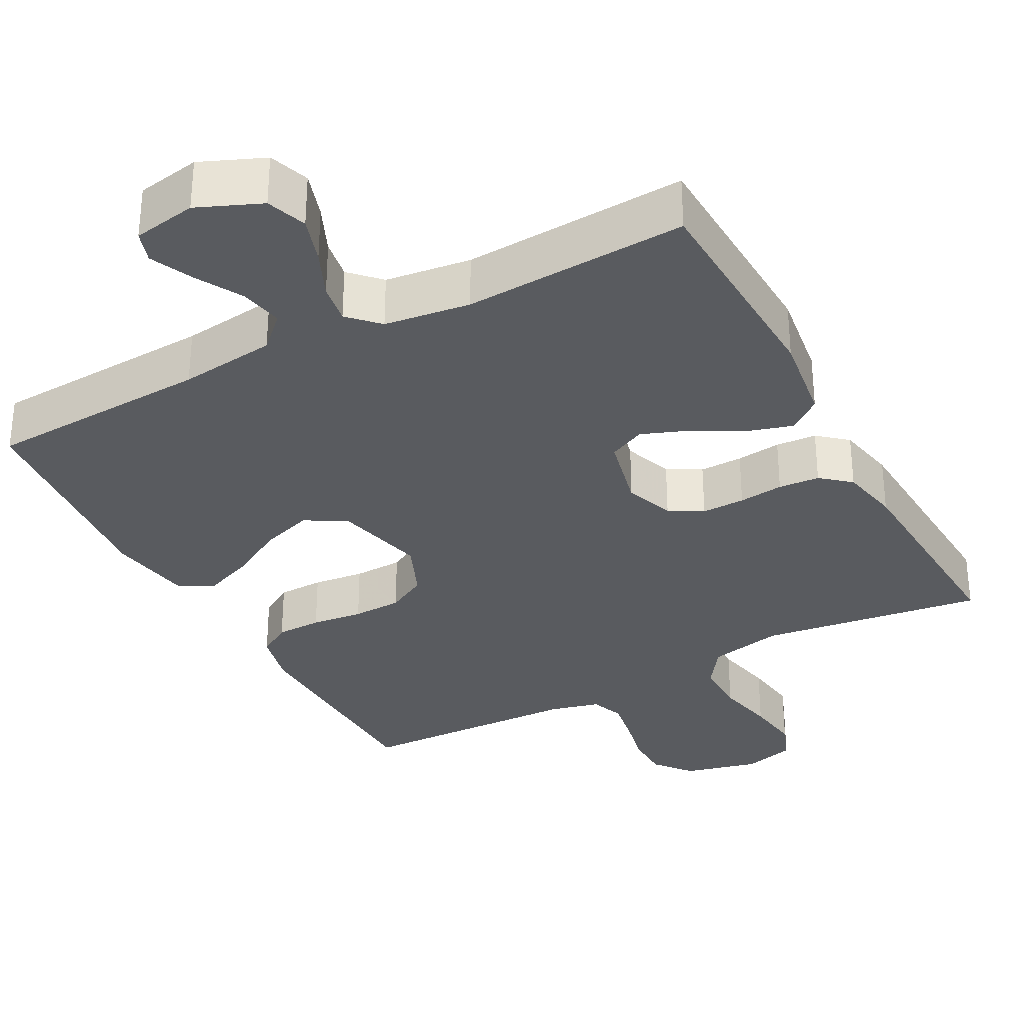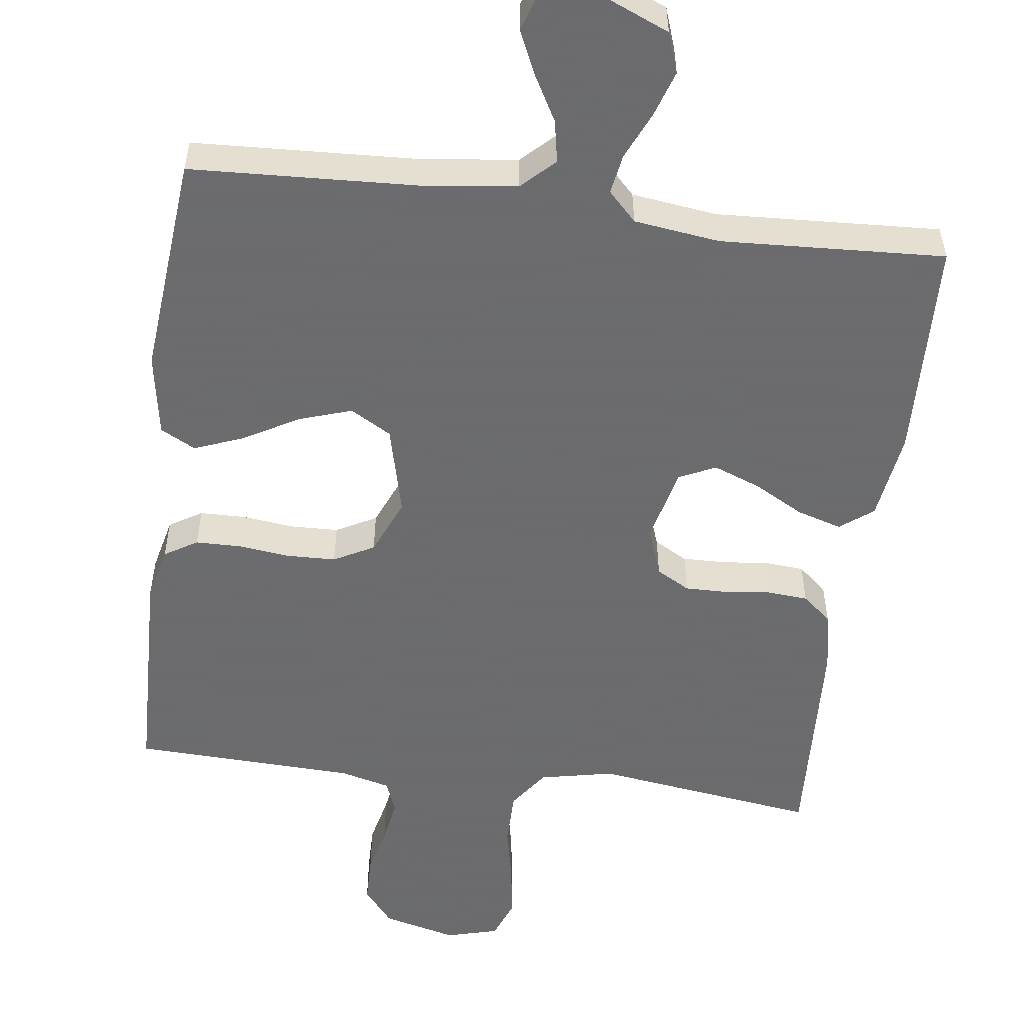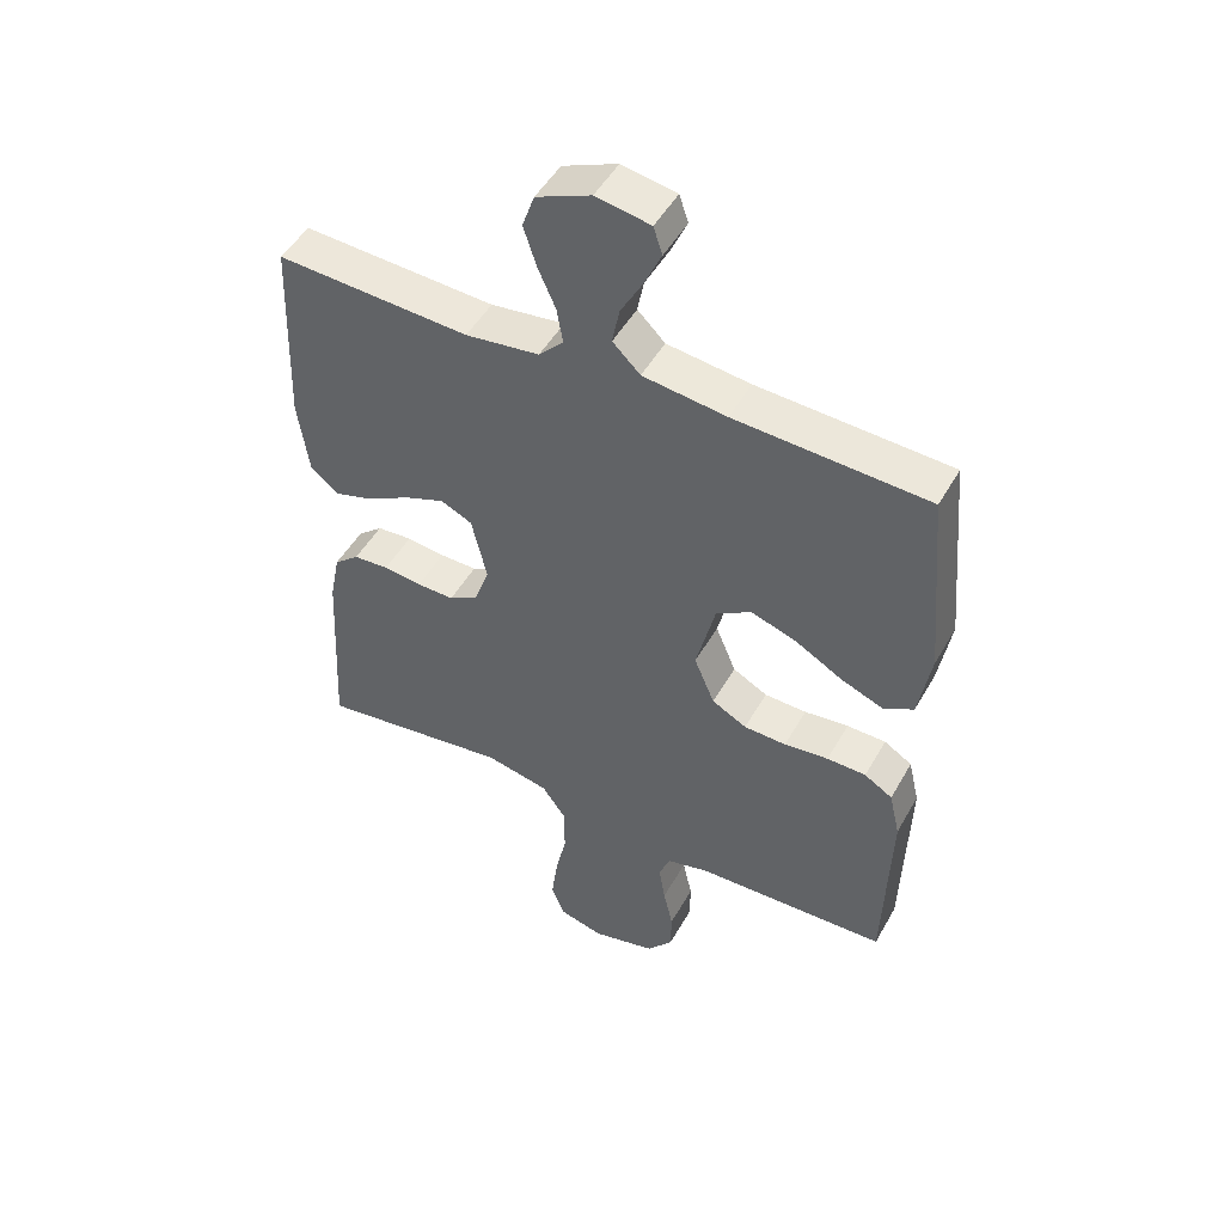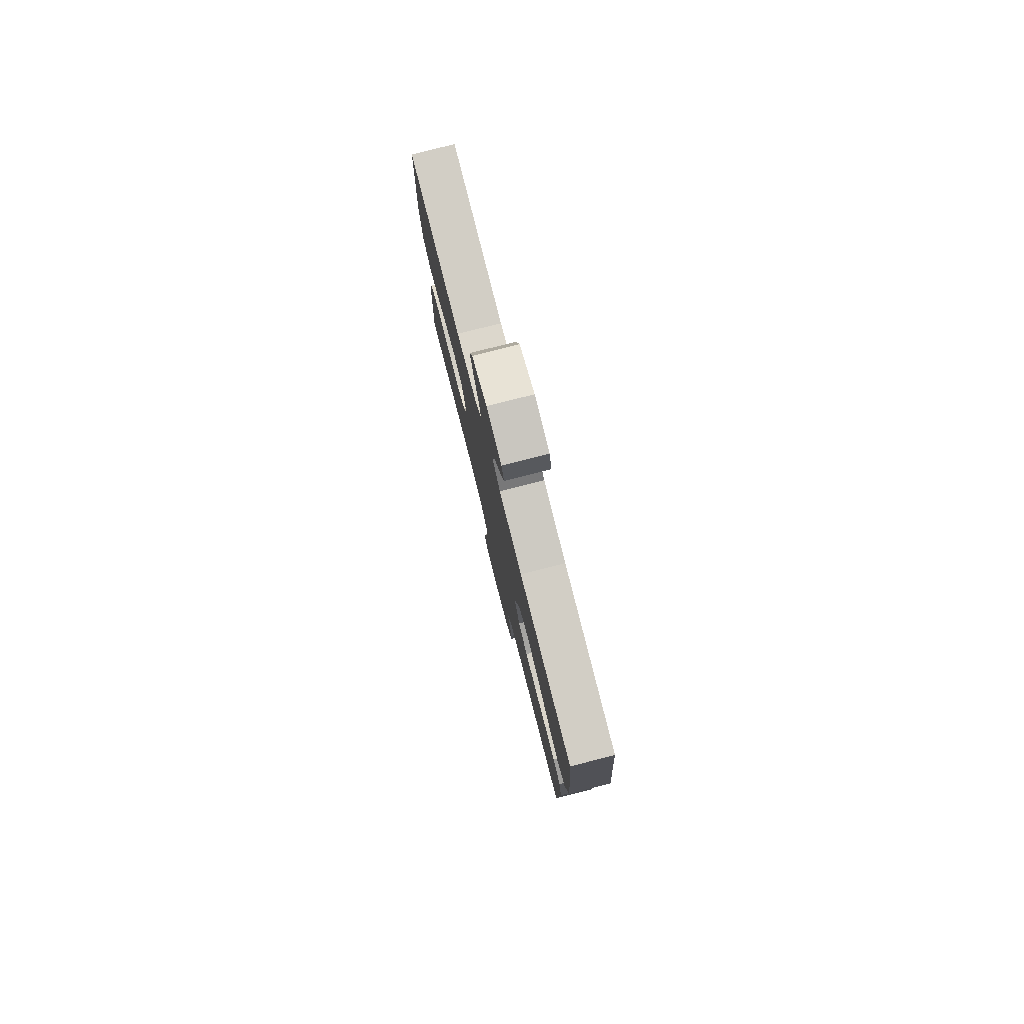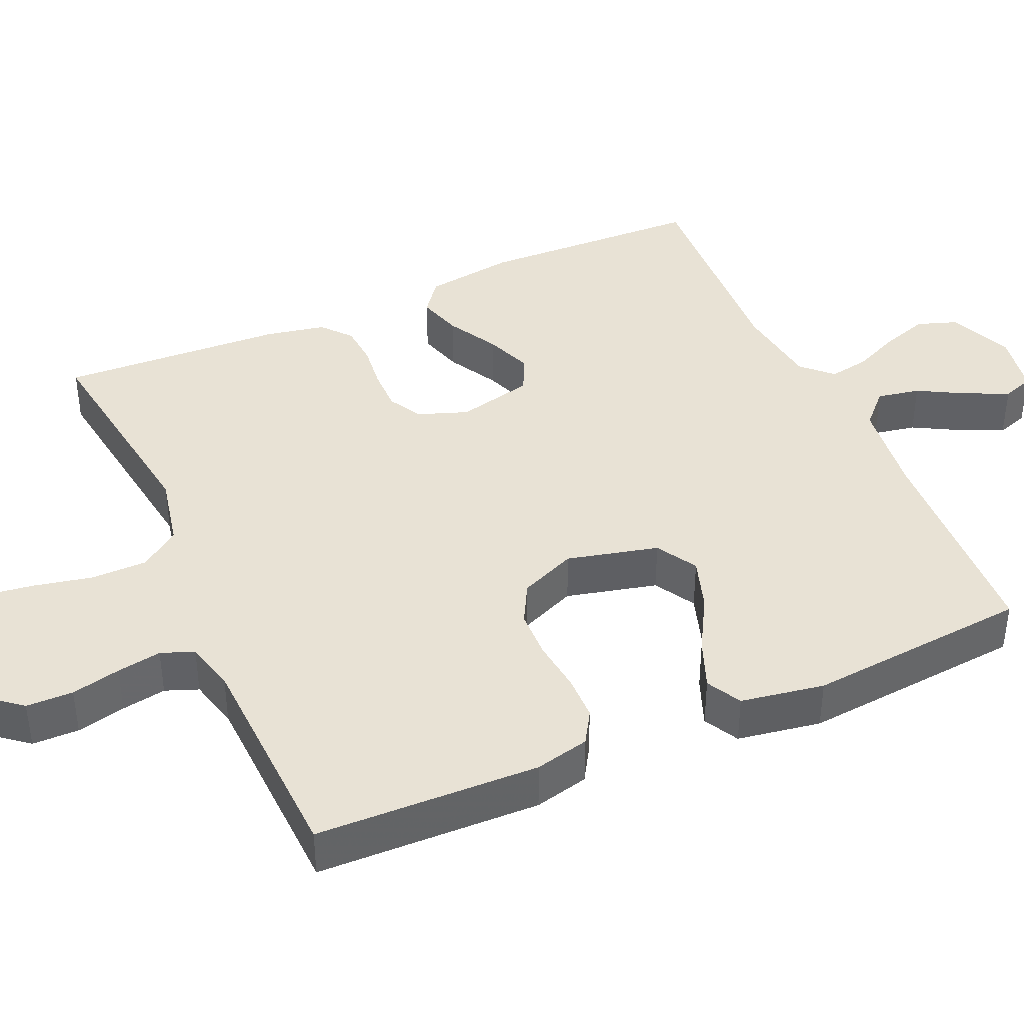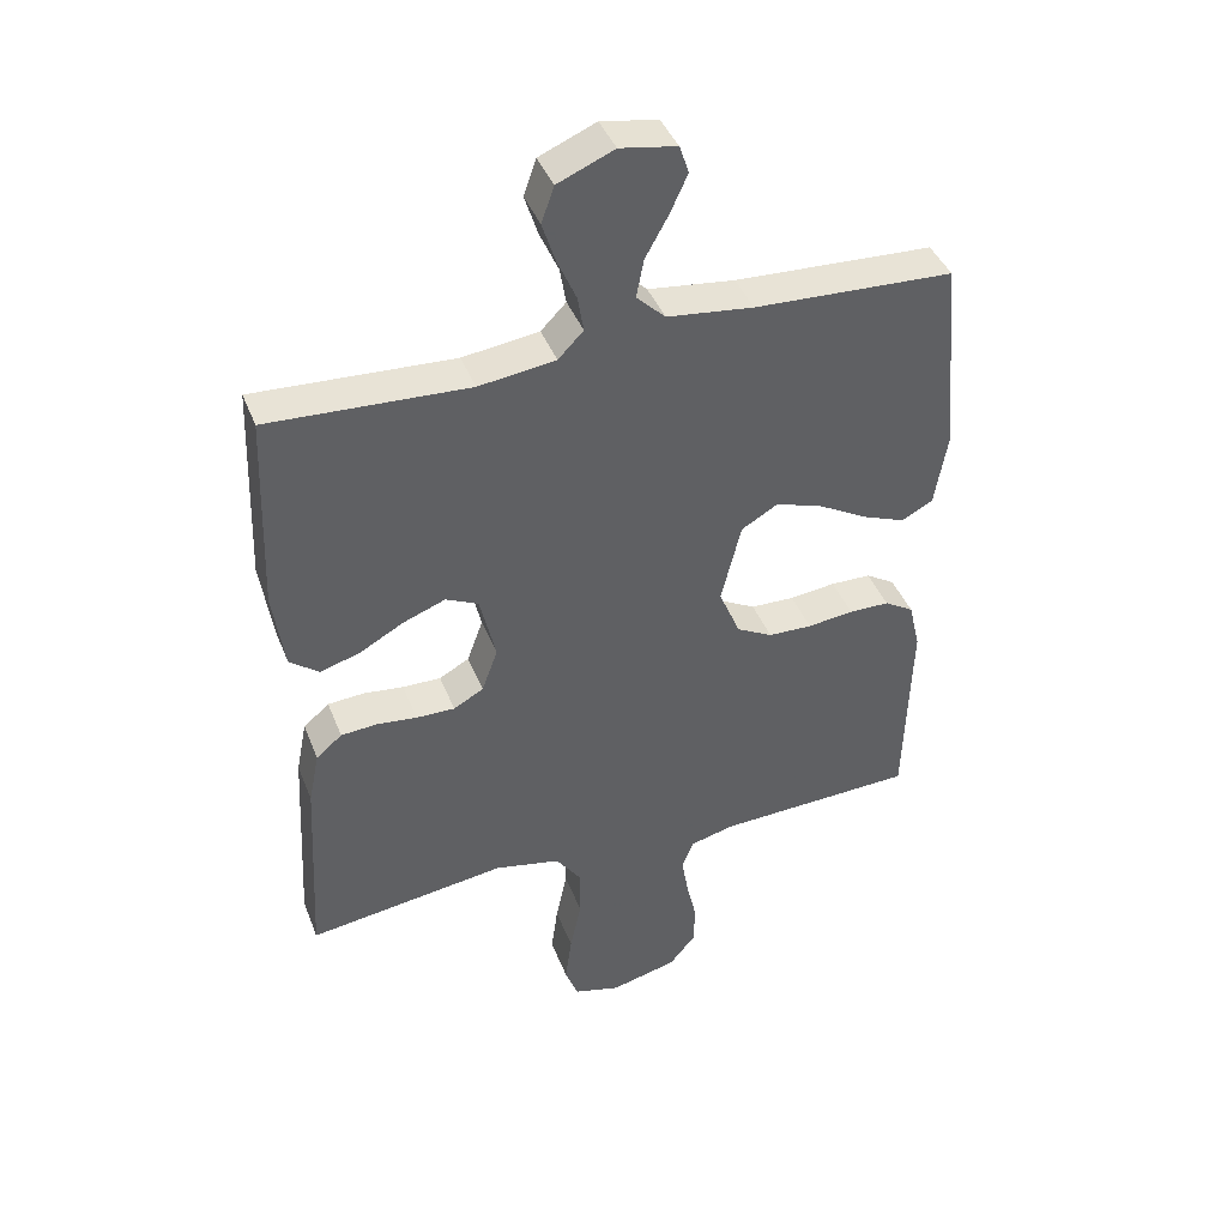
<metadata>
{"format":"obj","ext":"obj","renderer":"f3d","projection":"perspective","resolution":1024,"background":"white","views":[{"elev":-32.4,"azim":28.2,"up":"+Y"},{"elev":-53.5,"azim":-7.5,"up":"+Y"},{"elev":49.0,"azim":-151.5,"up":"+Z"},{"elev":79.5,"azim":-104.3,"up":"+Z"},{"elev":40.8,"azim":-114.0,"up":"+Y"},{"elev":41.7,"azim":159.6,"up":"+Z"}]}
</metadata>
<code>
v 0.5 0.07 0.5
v 0.511 0.07 0.2
v 0.494 0.07 0.08
v 0.45 0.07 0.046
v 0.39 0.07 0.064
v 0.323 0.07 0.101
v 0.26 0.07 0.125
v 0.211 0.07 0.102
v 0.187 0.07 0
v 0.211 0.07 -0.066
v 0.256 0.07 -0.091
v 0.314 0.07 -0.09
v 0.374 0.07 -0.083
v 0.429 0.07 -0.087
v 0.468 0.07 -0.12
v 0.484 0.07 -0.2
v 0.5 0.07 -0.5
v 0.2 0.07 -0.459
v 0.101 0.07 -0.48
v 0.063 0.07 -0.534
v 0.063 0.07 -0.609
v 0.08 0.07 -0.689
v 0.09 0.07 -0.763
v 0.07 0.07 -0.816
v 0 0.07 -0.835
v -0.1 0.07 -0.81
v -0.14 0.07 -0.761
v -0.141 0.07 -0.698
v -0.126 0.07 -0.632
v -0.116 0.07 -0.572
v -0.133 0.07 -0.528
v -0.2 0.07 -0.511
v -0.5 0.07 -0.5
v -0.509 0.07 -0.2
v -0.492 0.07 -0.127
v -0.448 0.07 -0.1
v -0.387 0.07 -0.099
v -0.318 0.07 -0.107
v -0.252 0.07 -0.105
v -0.198 0.07 -0.076
v -0.166 0.07 0
v -0.196 0.07 0.122
v -0.251 0.07 0.154
v -0.321 0.07 0.131
v -0.395 0.07 0.089
v -0.461 0.07 0.063
v -0.508 0.07 0.088
v -0.527 0.07 0.2
v -0.5 0.07 0.5
v -0.2 0.07 0.515
v -0.07 0.07 0.531
v -0.027 0.07 0.573
v -0.038 0.07 0.63
v -0.073 0.07 0.693
v -0.099 0.07 0.75
v -0.085 0.07 0.792
v 0 0.07 0.807
v 0.085 0.07 0.771
v 0.104 0.07 0.717
v 0.084 0.07 0.655
v 0.056 0.07 0.592
v 0.047 0.07 0.538
v 0.085 0.07 0.499
v 0.2 0.07 0.484
v 0.5 0 0.5
v 0.511 0 0.2
v 0.494 0 0.08
v 0.45 0 0.046
v 0.39 0 0.064
v 0.323 0 0.101
v 0.26 0 0.125
v 0.211 0 0.102
v 0.187 0 0
v 0.211 0 -0.066
v 0.256 0 -0.091
v 0.314 0 -0.09
v 0.374 0 -0.083
v 0.429 0 -0.087
v 0.468 0 -0.12
v 0.484 0 -0.2
v 0.5 0 -0.5
v 0.2 0 -0.459
v 0.101 0 -0.48
v 0.063 0 -0.534
v 0.063 0 -0.609
v 0.08 0 -0.689
v 0.09 0 -0.763
v 0.07 0 -0.816
v 0 0 -0.835
v -0.1 0 -0.81
v -0.14 0 -0.761
v -0.141 0 -0.698
v -0.126 0 -0.632
v -0.116 0 -0.572
v -0.133 0 -0.528
v -0.2 0 -0.511
v -0.5 0 -0.5
v -0.509 0 -0.2
v -0.492 0 -0.127
v -0.448 0 -0.1
v -0.387 0 -0.099
v -0.318 0 -0.107
v -0.252 0 -0.105
v -0.198 0 -0.076
v -0.166 0 0
v -0.196 0 0.122
v -0.251 0 0.154
v -0.321 0 0.131
v -0.395 0 0.089
v -0.461 0 0.063
v -0.508 0 0.088
v -0.527 0 0.2
v -0.5 0 0.5
v -0.2 0 0.515
v -0.07 0 0.531
v -0.027 0 0.573
v -0.038 0 0.63
v -0.073 0 0.693
v -0.099 0 0.75
v -0.085 0 0.792
v 0 0 0.807
v 0.085 0 0.771
v 0.104 0 0.717
v 0.084 0 0.655
v 0.056 0 0.592
v 0.047 0 0.538
v 0.085 0 0.499
v 0.2 0 0.484
f 59 60 61
f 58 59 61
f 57 58 61
f 56 57 61
f 55 56 61
f 54 55 61
f 53 54 61
f 52 53 61 62
f 51 52 62 63
f 48 49 50
f 47 48 50
f 46 47 50
f 45 46 50
f 44 45 50
f 50 51 63
f 44 50 63
f 43 44 63
f 36 37 38
f 35 36 38
f 34 35 38
f 33 34 38
f 32 33 38
f 31 32 38 39
f 30 31 39 40
f 27 28 29
f 26 27 29
f 25 26 29
f 24 25 29
f 23 24 29
f 22 23 29
f 21 22 29
f 20 21 29 30
f 30 40 41
f 20 30 41
f 19 20 41
f 16 17 18
f 15 16 18
f 14 15 18
f 13 14 18
f 12 13 18
f 11 12 18 19
f 4 5 6
f 3 4 6
f 2 3 6
f 1 2 6
f 64 1 6
f 64 6 7
f 64 7 8
f 63 64 8
f 43 63 8
f 42 43 8
f 19 41 42
f 11 19 42
f 10 11 42
f 9 10 42
f 8 9 42
f 125 124 123
f 125 123 122
f 125 122 121
f 125 121 120
f 125 120 119
f 125 119 118
f 125 118 117
f 126 125 117 116
f 127 126 116 115
f 114 113 112
f 114 112 111
f 114 111 110
f 114 110 109
f 114 109 108
f 127 115 114
f 127 114 108
f 127 108 107
f 102 101 100
f 102 100 99
f 102 99 98
f 102 98 97
f 102 97 96
f 103 102 96 95
f 104 103 95 94
f 93 92 91
f 93 91 90
f 93 90 89
f 93 89 88
f 93 88 87
f 93 87 86
f 93 86 85
f 94 93 85 84
f 105 104 94
f 105 94 84
f 105 84 83
f 82 81 80
f 82 80 79
f 82 79 78
f 82 78 77
f 82 77 76
f 83 82 76 75
f 70 69 68
f 70 68 67
f 70 67 66
f 70 66 65
f 70 65 128
f 71 70 128
f 72 71 128
f 72 128 127
f 72 127 107
f 72 107 106
f 106 105 83
f 106 83 75
f 106 75 74
f 106 74 73
f 106 73 72
f 1 65 66 2
f 2 66 67 3
f 3 67 68 4
f 4 68 69 5
f 5 69 70 6
f 6 70 71 7
f 7 71 72 8
f 8 72 73 9
f 9 73 74 10
f 10 74 75 11
f 11 75 76 12
f 12 76 77 13
f 13 77 78 14
f 14 78 79 15
f 15 79 80 16
f 16 80 81 17
f 17 81 82 18
f 18 82 83 19
f 19 83 84 20
f 20 84 85 21
f 21 85 86 22
f 22 86 87 23
f 23 87 88 24
f 24 88 89 25
f 25 89 90 26
f 26 90 91 27
f 27 91 92 28
f 28 92 93 29
f 29 93 94 30
f 30 94 95 31
f 31 95 96 32
f 32 96 97 33
f 33 97 98 34
f 34 98 99 35
f 35 99 100 36
f 36 100 101 37
f 37 101 102 38
f 38 102 103 39
f 39 103 104 40
f 40 104 105 41
f 41 105 106 42
f 42 106 107 43
f 43 107 108 44
f 44 108 109 45
f 45 109 110 46
f 46 110 111 47
f 47 111 112 48
f 48 112 113 49
f 49 113 114 50
f 50 114 115 51
f 51 115 116 52
f 52 116 117 53
f 53 117 118 54
f 54 118 119 55
f 55 119 120 56
f 56 120 121 57
f 57 121 122 58
f 58 122 123 59
f 59 123 124 60
f 60 124 125 61
f 61 125 126 62
f 62 126 127 63
f 63 127 128 64
f 64 128 65 1

</code>
